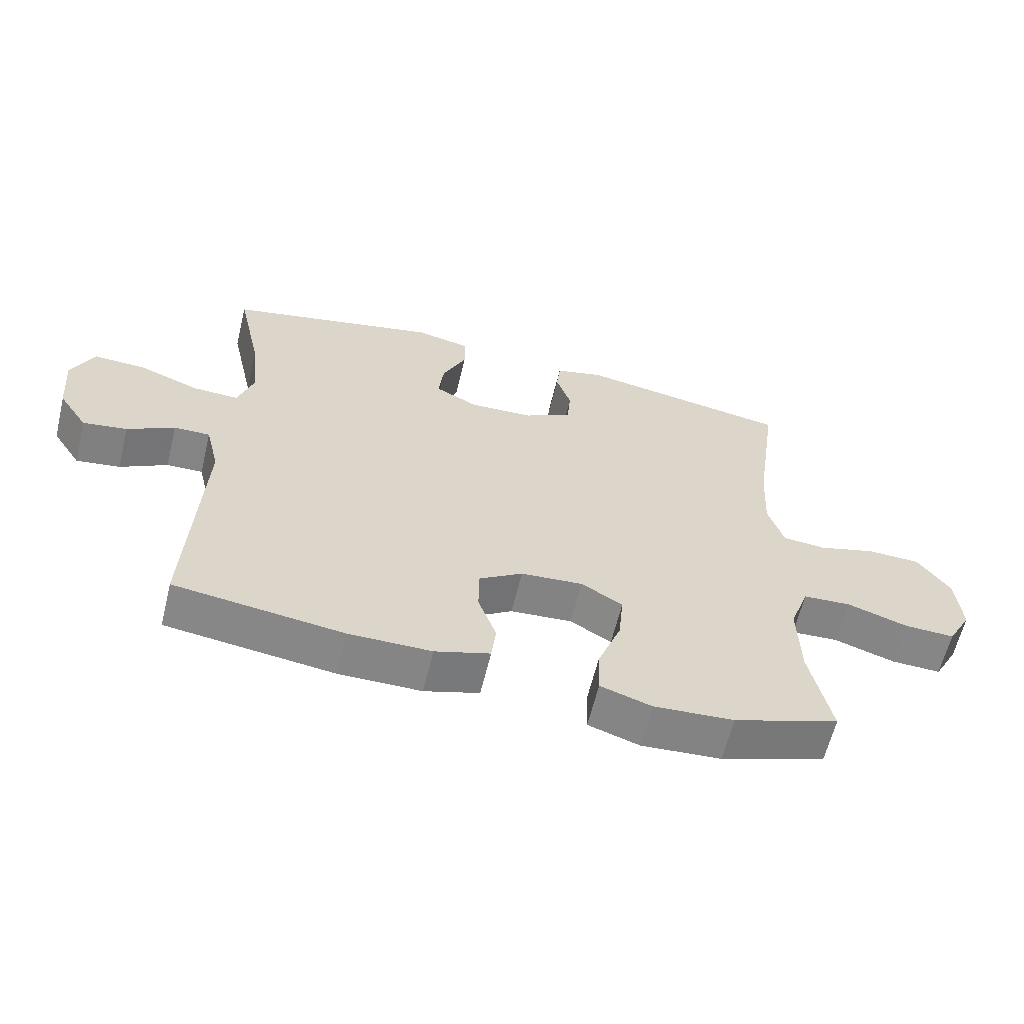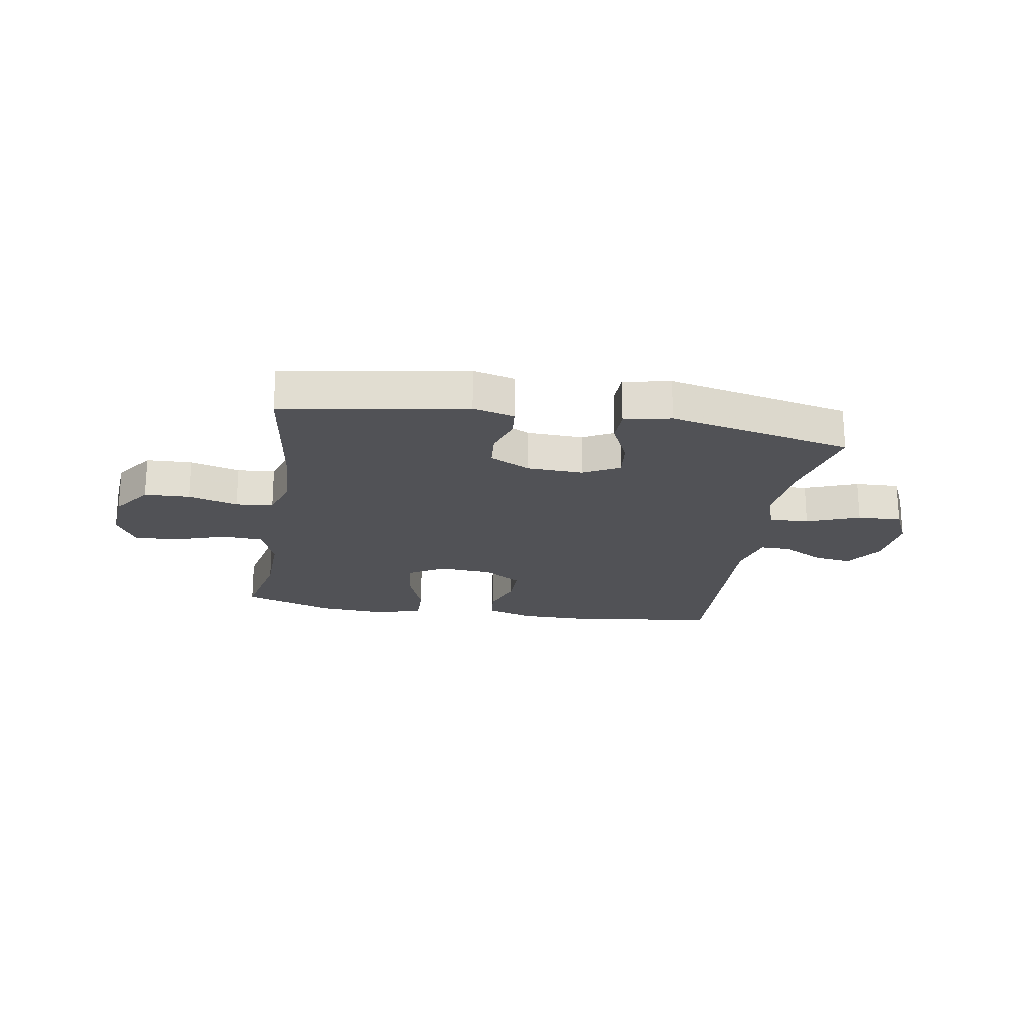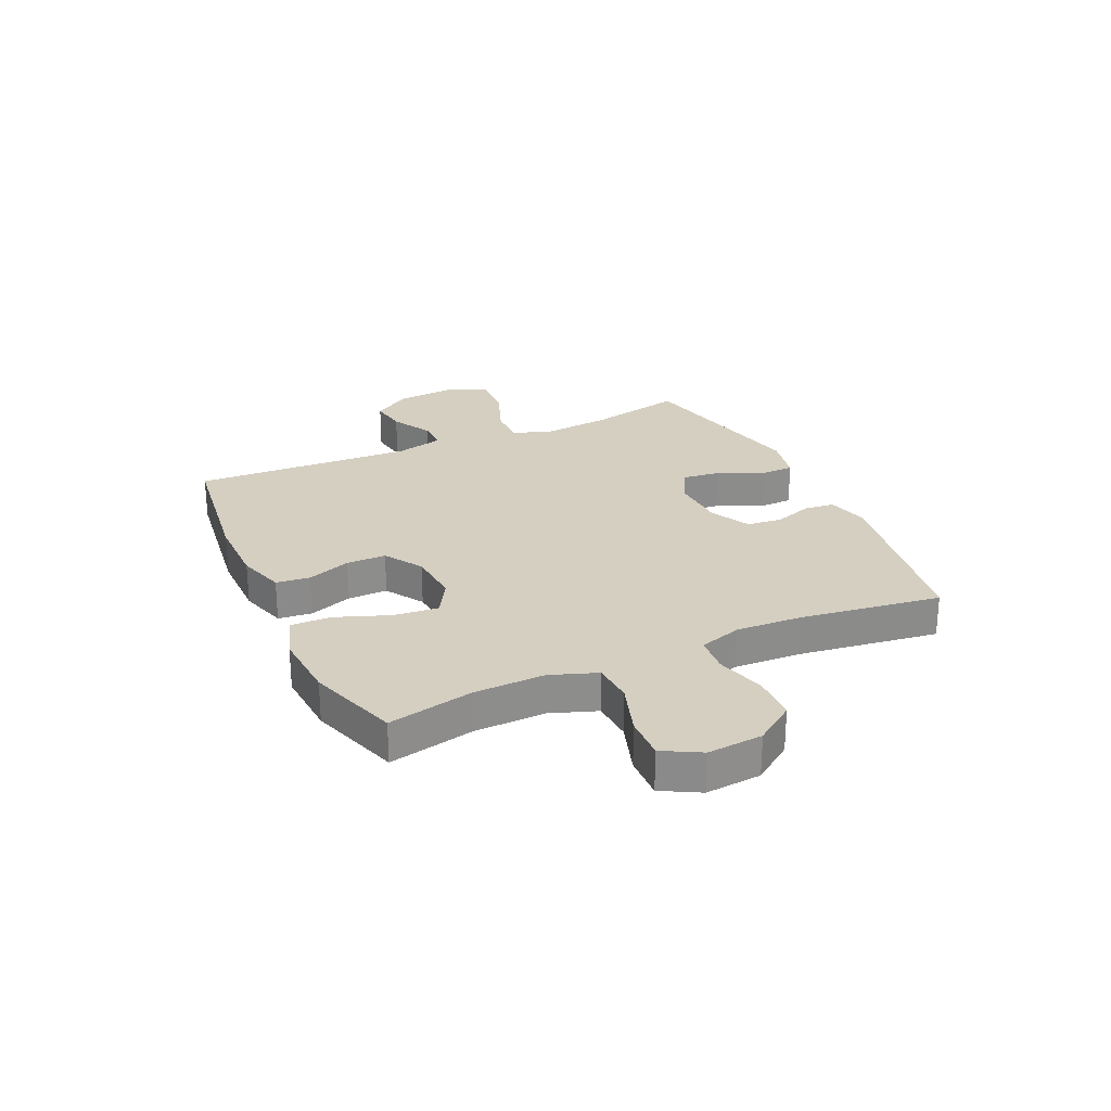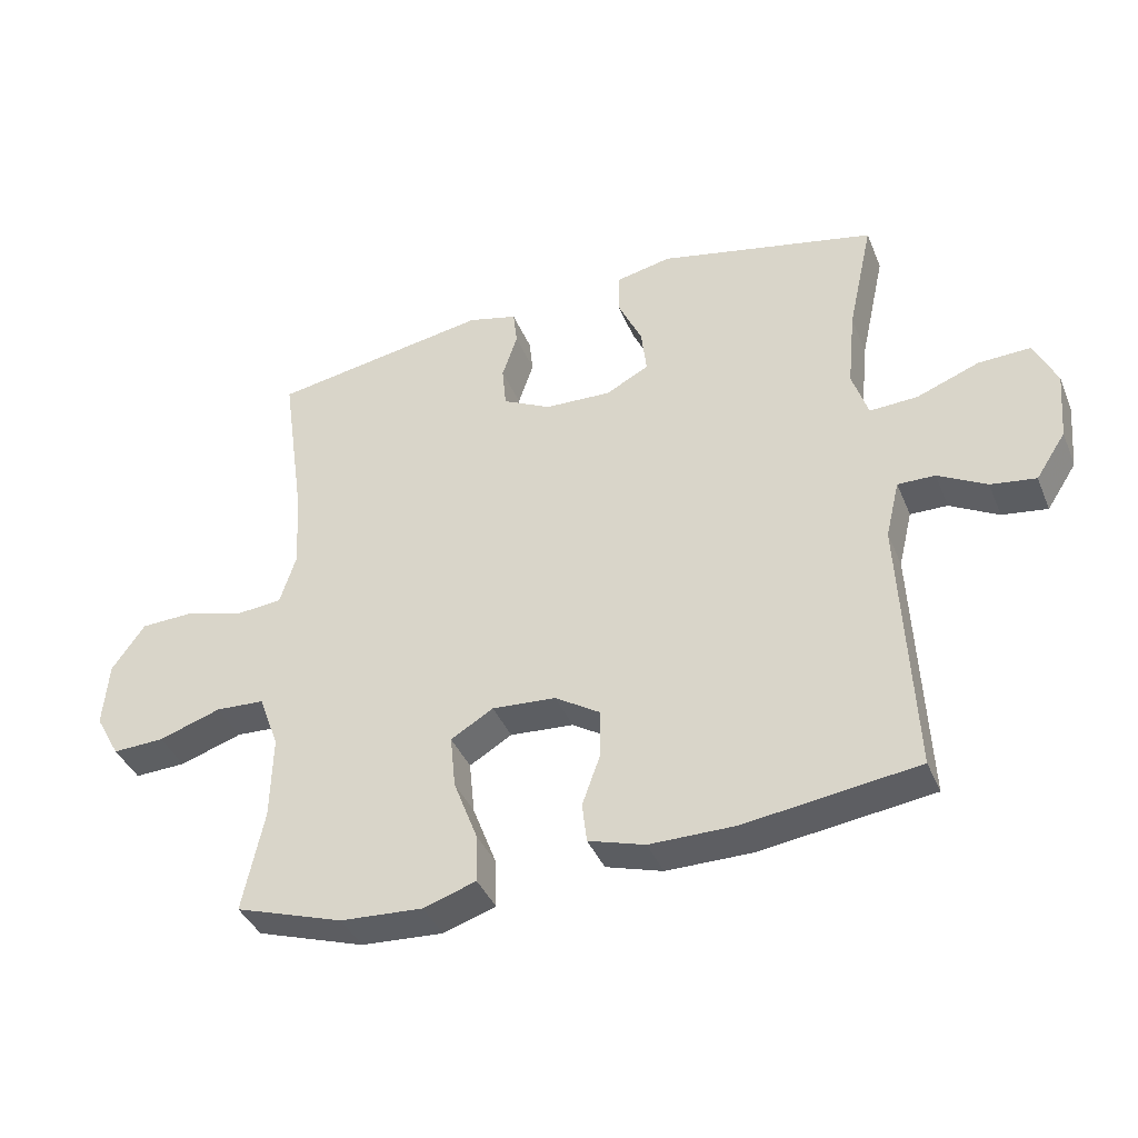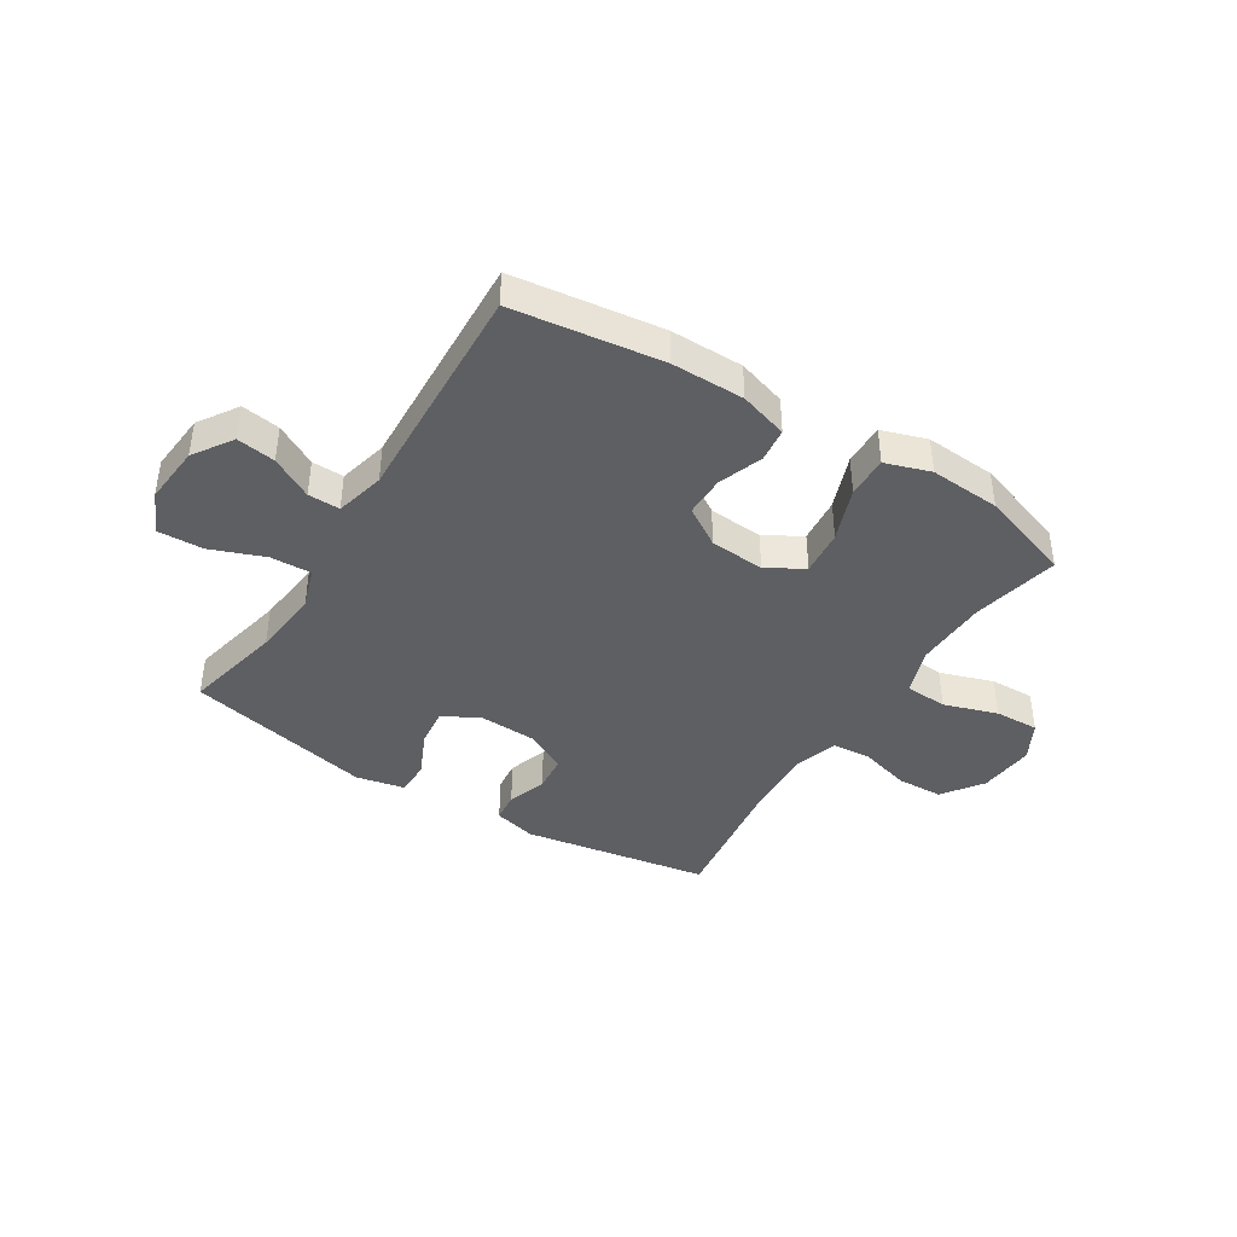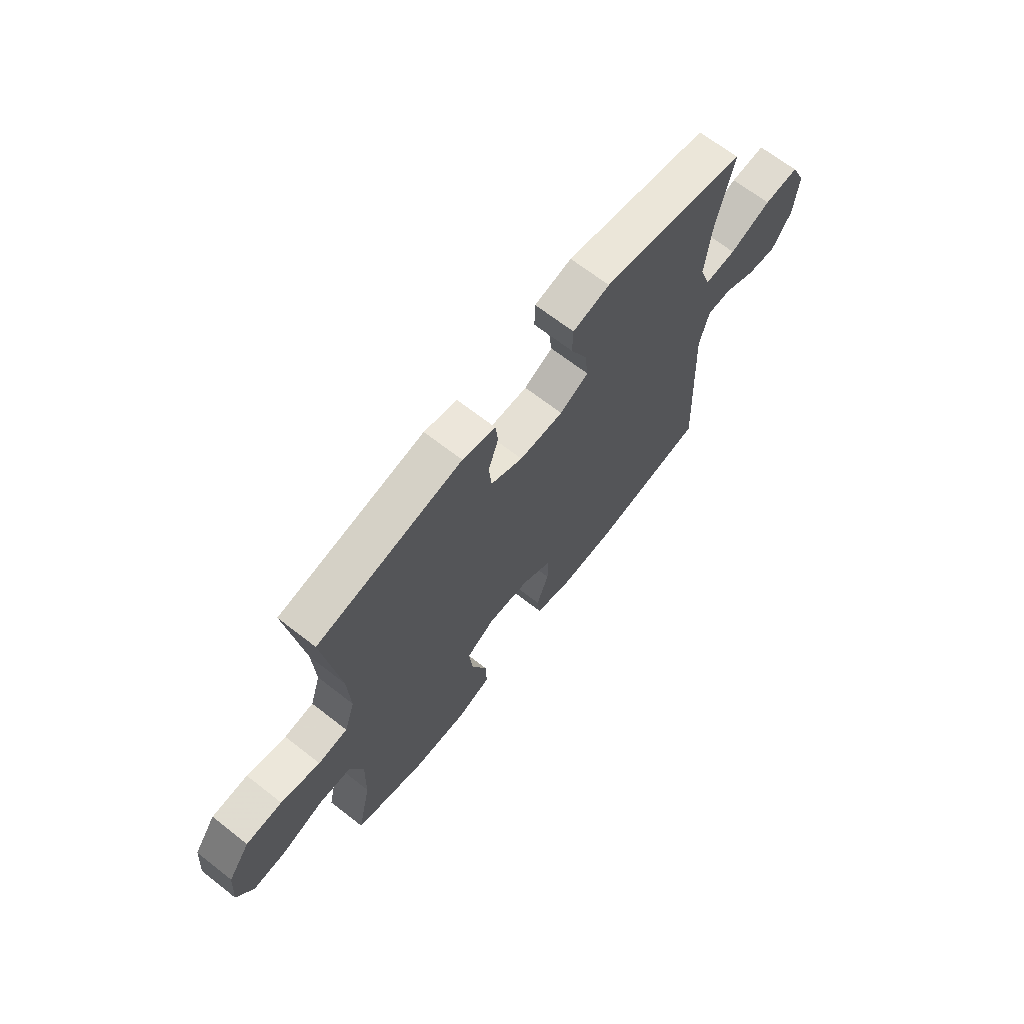
<metadata>
{"format":"obj","ext":"obj","renderer":"f3d","projection":"perspective","resolution":1024,"background":"white","views":[{"elev":-61.7,"azim":166.4,"up":"+Z"},{"elev":-21.2,"azim":-9.4,"up":"+Y"},{"elev":25.9,"azim":-114.7,"up":"+Y"},{"elev":-39.4,"azim":21.1,"up":"+Z"},{"elev":-41.1,"azim":147.8,"up":"+Y"},{"elev":67.7,"azim":-52.0,"up":"+Z"}]}
</metadata>
<code>
v 0.5 0.07 0.5
v 0.462 0.07 0.327
v 0.45 0.07 0.208
v 0.474 0.07 0.135
v 0.546 0.07 0.138
v 0.64 0.07 0.174
v 0.719 0.07 0.177
v 0.753 0.07 0.104
v 0.744 0.07 0
v 0.699 0.07 -0.069
v 0.631 0.07 -0.059
v 0.558 0.07 -0.019
v 0.502 0.07 -0.018
v 0.481 0.07 -0.105
v 0.5 0.07 -0.5
v 0.24 0.07 -0.535
v 0.112 0.07 -0.535
v 0.027 0.07 -0.509
v 0.02 0.07 -0.449
v 0.048 0.07 -0.371
v 0.048 0.07 -0.3
v -0.02 0.07 -0.257
v -0.116 0.07 -0.25
v -0.18 0.07 -0.288
v -0.172 0.07 -0.368
v -0.136 0.07 -0.463
v -0.134 0.07 -0.536
v -0.213 0.07 -0.562
v -0.337 0.07 -0.554
v -0.5 0.07 -0.5
v -0.468 0.07 -0.347
v -0.465 0.07 -0.22
v -0.495 0.07 -0.137
v -0.569 0.07 -0.133
v -0.663 0.07 -0.164
v -0.741 0.07 -0.167
v -0.778 0.07 -0.1
v -0.77 0.07 -0.001
v -0.72 0.07 0.07
v -0.638 0.07 0.073
v -0.549 0.07 0.048
v -0.482 0.07 0.054
v -0.458 0.07 0.13
v -0.464 0.07 0.247
v -0.5 0.07 0.5
v -0.171 0.07 0.556
v -0.096 0.07 0.537
v -0.09 0.07 0.484
v -0.113 0.07 0.415
v -0.107 0.07 0.351
v -0.034 0.07 0.314
v 0.066 0.07 0.31
v 0.131 0.07 0.344
v 0.123 0.07 0.413
v 0.086 0.07 0.493
v 0.087 0.07 0.554
v 0.171 0.07 0.572
v 0.5 0 0.5
v 0.462 0 0.327
v 0.45 0 0.208
v 0.474 0 0.135
v 0.546 0 0.138
v 0.64 0 0.174
v 0.719 0 0.177
v 0.753 0 0.104
v 0.744 0 0
v 0.699 0 -0.069
v 0.631 0 -0.059
v 0.558 0 -0.019
v 0.502 0 -0.018
v 0.481 0 -0.105
v 0.5 0 -0.5
v 0.24 0 -0.535
v 0.112 0 -0.535
v 0.027 0 -0.509
v 0.02 0 -0.449
v 0.048 0 -0.371
v 0.048 0 -0.3
v -0.02 0 -0.257
v -0.116 0 -0.25
v -0.18 0 -0.288
v -0.172 0 -0.368
v -0.136 0 -0.463
v -0.134 0 -0.536
v -0.213 0 -0.562
v -0.337 0 -0.554
v -0.5 0 -0.5
v -0.468 0 -0.347
v -0.465 0 -0.22
v -0.495 0 -0.137
v -0.569 0 -0.133
v -0.663 0 -0.164
v -0.741 0 -0.167
v -0.778 0 -0.1
v -0.77 0 -0.001
v -0.72 0 0.07
v -0.638 0 0.073
v -0.549 0 0.048
v -0.482 0 0.054
v -0.458 0 0.13
v -0.464 0 0.247
v -0.5 0 0.5
v -0.171 0 0.556
v -0.096 0 0.537
v -0.09 0 0.484
v -0.113 0 0.415
v -0.107 0 0.351
v -0.034 0 0.314
v 0.066 0 0.31
v 0.131 0 0.344
v 0.123 0 0.413
v 0.086 0 0.493
v 0.087 0 0.554
v 0.171 0 0.572
f 54 55 56 57
f 53 54 57 1
f 52 53 1 2
f 46 47 48 49
f 44 45 46 49
f 43 44 49 50
f 42 43 50 51
f 38 39 40 41
f 38 41 42
f 37 38 42
f 34 35 36 37
f 33 34 37 42
f 32 33 42 51
f 28 29 30 31
f 25 26 27 28
f 24 25 28 31
f 23 24 31 32
f 17 18 19 20
f 17 20 21
f 14 15 16 17
f 13 14 17 21
f 9 10 11 12
f 9 12 13
f 8 9 13
f 5 6 7 8
f 4 5 8 13
f 3 4 13 21
f 52 2 3 21
f 22 23 32 51
f 21 22 51 52
f 114 113 112 111
f 58 114 111 110
f 59 58 110 109
f 106 105 104 103
f 106 103 102 101
f 107 106 101 100
f 108 107 100 99
f 98 97 96 95
f 99 98 95
f 99 95 94
f 94 93 92 91
f 99 94 91 90
f 108 99 90 89
f 88 87 86 85
f 85 84 83 82
f 88 85 82 81
f 89 88 81 80
f 77 76 75 74
f 78 77 74
f 74 73 72 71
f 78 74 71 70
f 69 68 67 66
f 70 69 66
f 70 66 65
f 65 64 63 62
f 70 65 62 61
f 78 70 61 60
f 78 60 59 109
f 108 89 80 79
f 109 108 79 78
f 1 58 59 2
f 2 59 60 3
f 3 60 61 4
f 4 61 62 5
f 5 62 63 6
f 6 63 64 7
f 7 64 65 8
f 8 65 66 9
f 9 66 67 10
f 10 67 68 11
f 11 68 69 12
f 12 69 70 13
f 13 70 71 14
f 14 71 72 15
f 15 72 73 16
f 16 73 74 17
f 17 74 75 18
f 18 75 76 19
f 19 76 77 20
f 20 77 78 21
f 21 78 79 22
f 22 79 80 23
f 23 80 81 24
f 24 81 82 25
f 25 82 83 26
f 26 83 84 27
f 27 84 85 28
f 28 85 86 29
f 29 86 87 30
f 30 87 88 31
f 31 88 89 32
f 32 89 90 33
f 33 90 91 34
f 34 91 92 35
f 35 92 93 36
f 36 93 94 37
f 37 94 95 38
f 38 95 96 39
f 39 96 97 40
f 40 97 98 41
f 41 98 99 42
f 42 99 100 43
f 43 100 101 44
f 44 101 102 45
f 45 102 103 46
f 46 103 104 47
f 47 104 105 48
f 48 105 106 49
f 49 106 107 50
f 50 107 108 51
f 51 108 109 52
f 52 109 110 53
f 53 110 111 54
f 54 111 112 55
f 55 112 113 56
f 56 113 114 57
f 57 114 58 1

</code>
